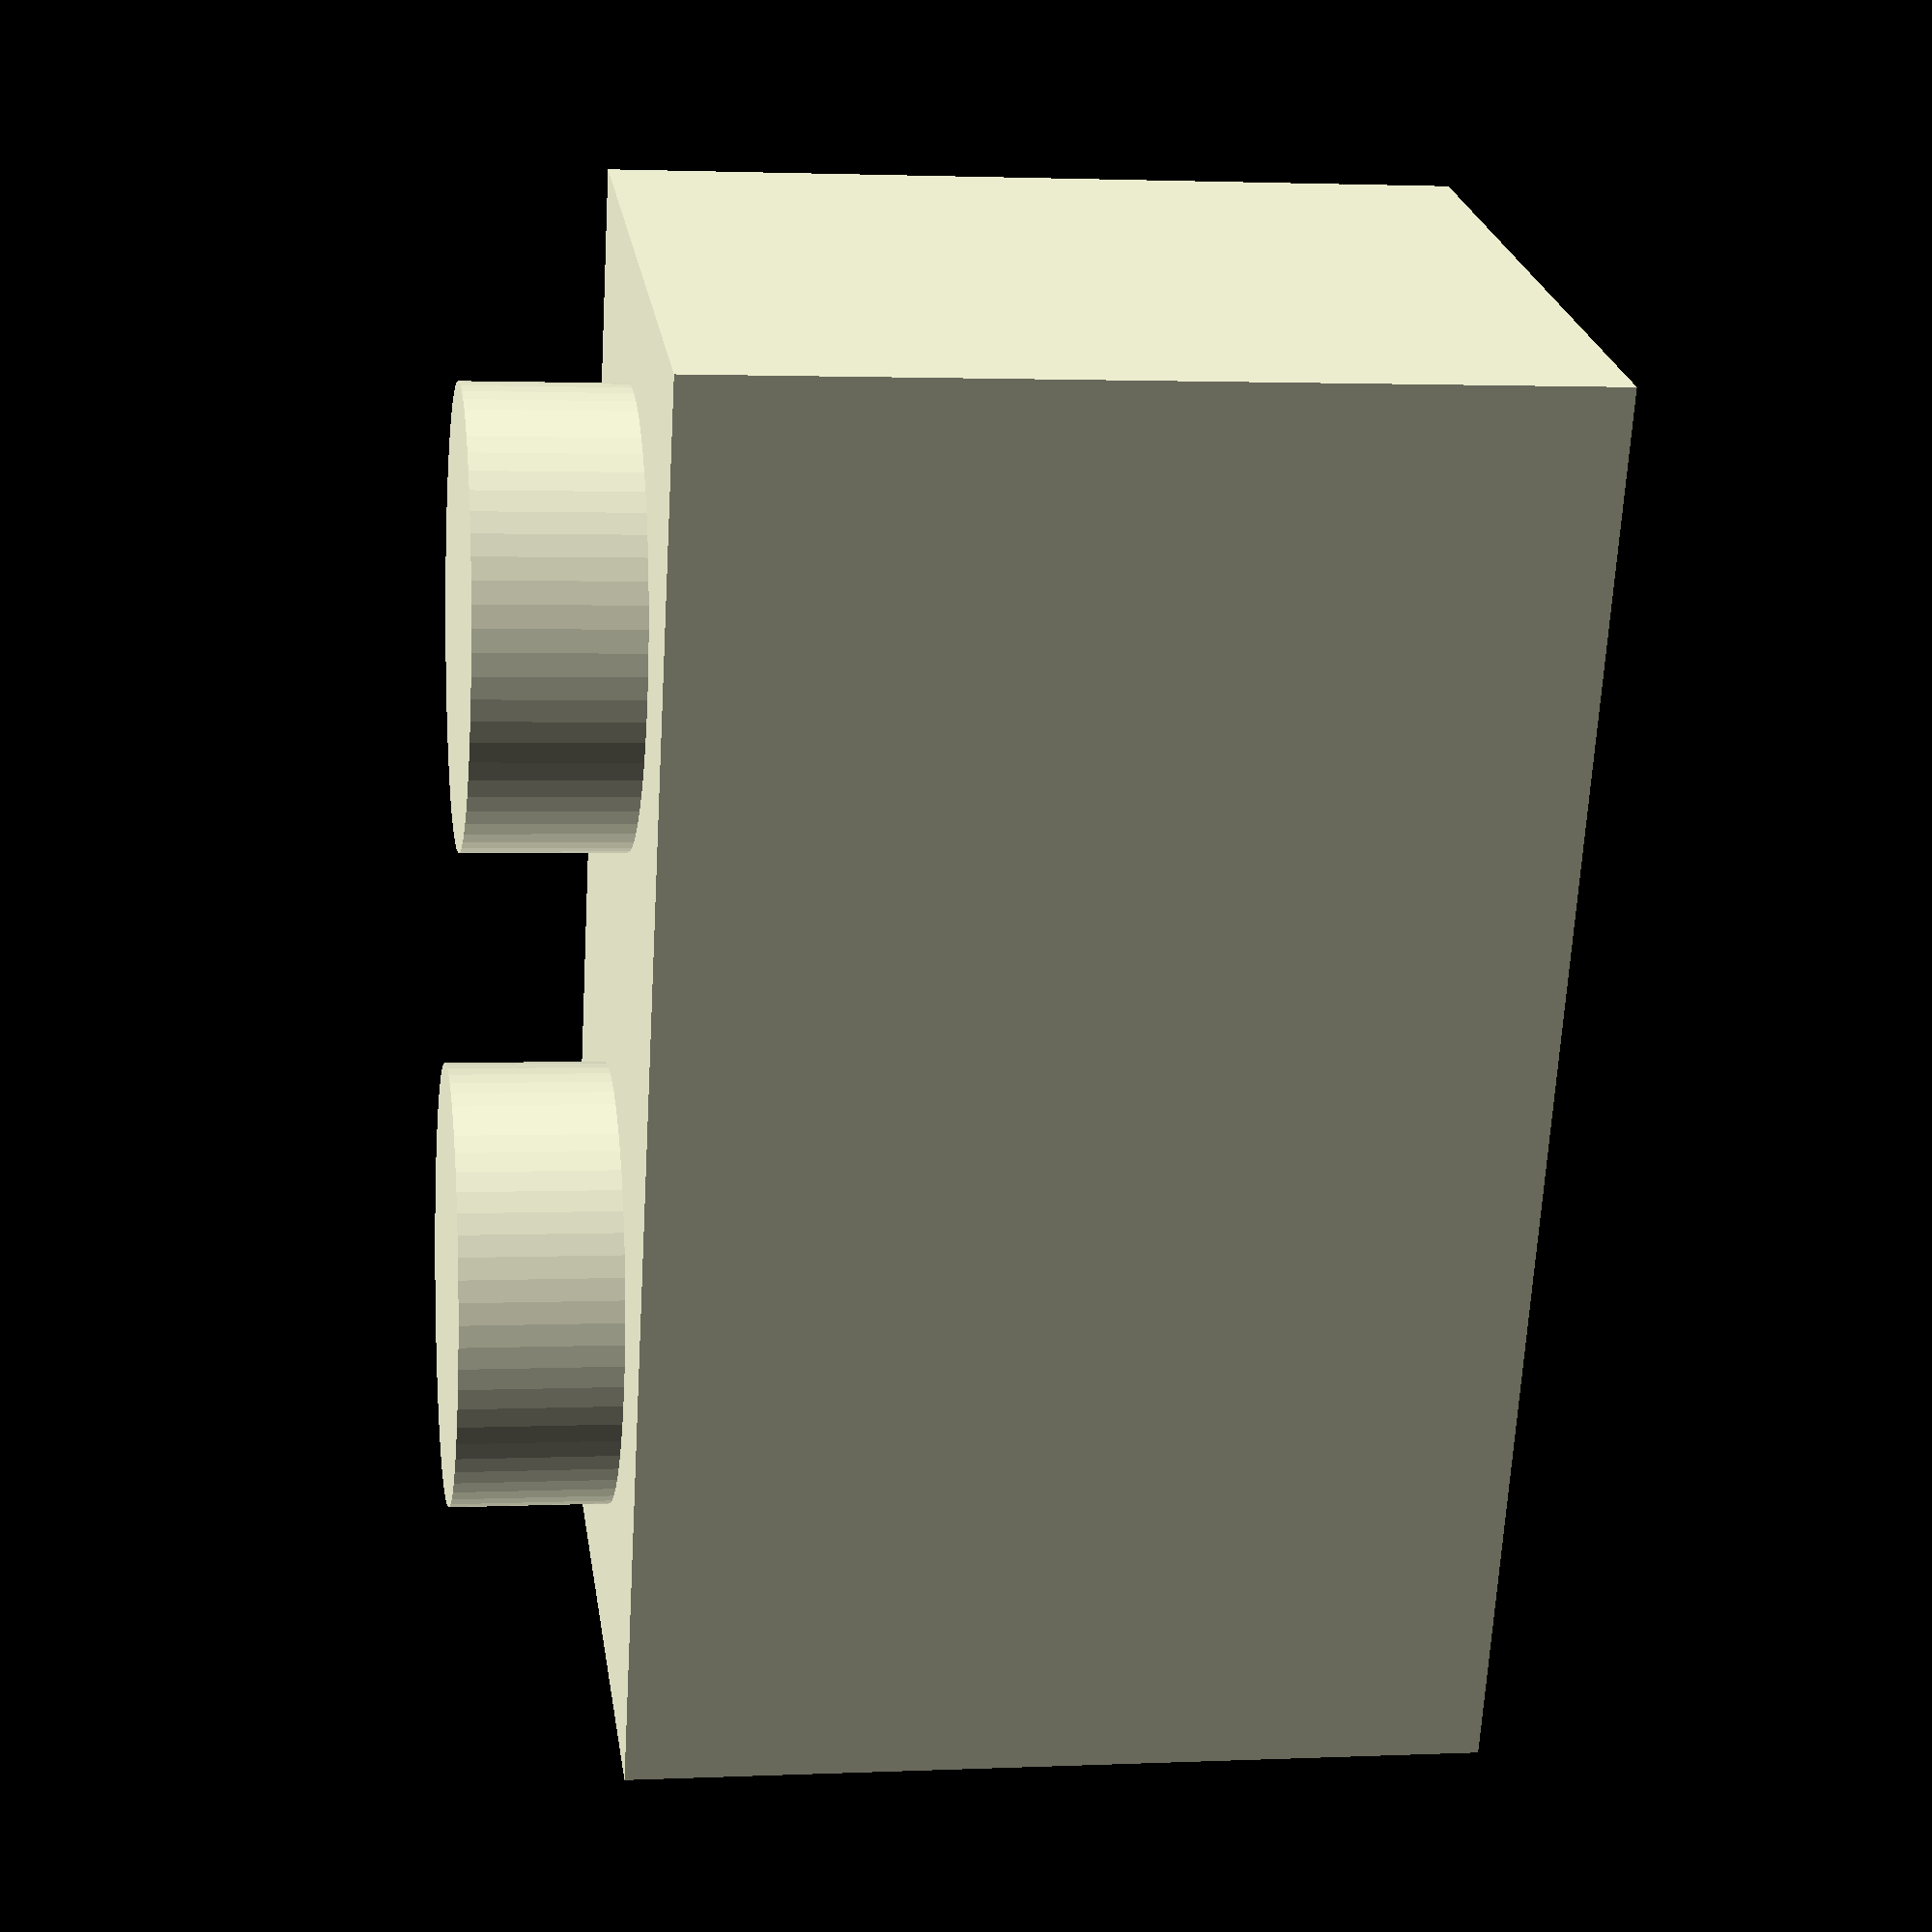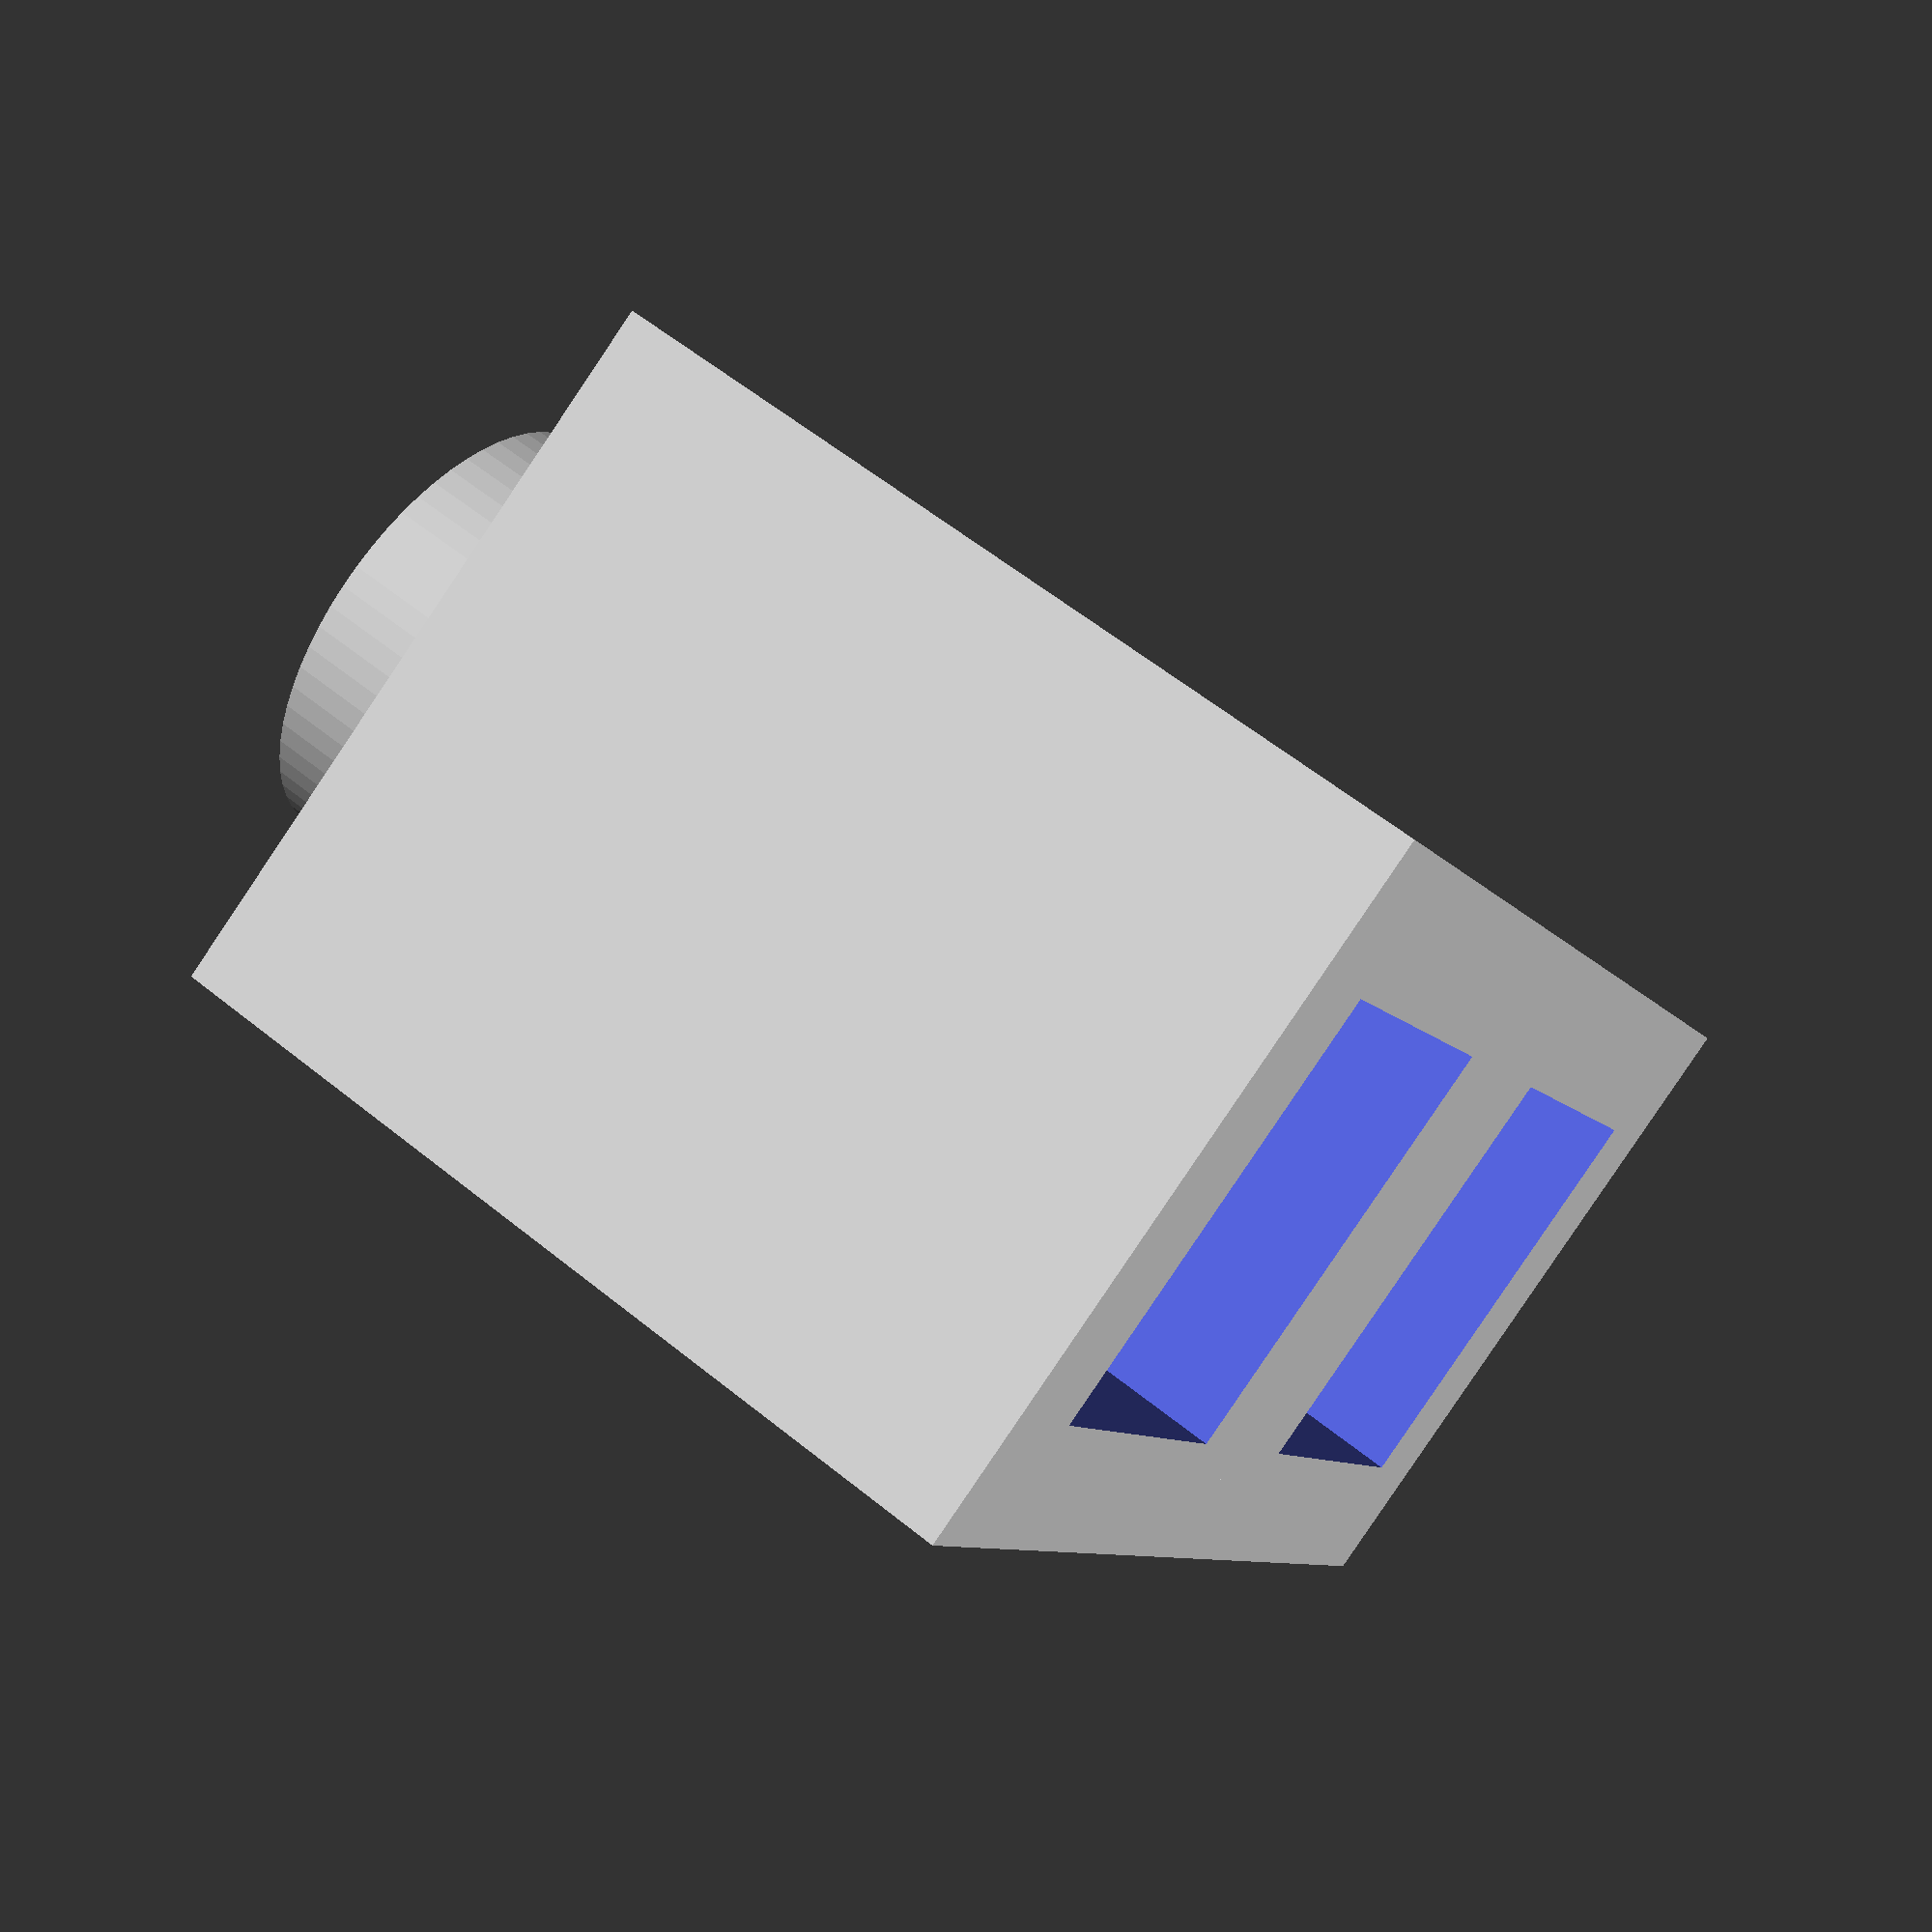
<openscad>
// Options
x = 2;
y = 1;
pegTolerance = -0.1;
holeTolerance = 0.1;

// Calculations
halfPegTolerance = pegTolerance / 2;
halfHoleTolerance = holeTolerance / 2;

// Brick
union()
{
    for (xi = [0: x - 1])
    {
        for (yi = [0: y - 1])
        {
            translate([7.95 * xi, 7.9 * yi, 0])
            {
                difference()
                {                    
                    union()
                    {
                        cube([7.95, 7.9, 9.6]);
                        translate([3.9, 3.9, 9.6])
                        {
                           cylinder(1.8, 2.4 - pegTolerance, 2.4 - pegTolerance, center=false, $fn=64);
                        }                    
                    }
                    union()
                    {
                        translate([3.9, 3.9, -0.01])
                        {
                            rotate(a=45, v=[0,0,1])
                            {
                                cylinder(1.8 * 2, 3.39 + holeTolerance, 3.39 + holeTolerance, center=false, $fn=4);
                            }
                        }
                        translate([3.9, 3.9, (1.8 * 2) - 0.02])
                        {      
                            rotate(a=45, v=[0,0,1])
                            {
                                cylinder(5, 3.39 + holeTolerance, 0, center=false, $fn=4);
                            }
                        }
                    }
                }
            }
        }
    }
}
</openscad>
<views>
elev=177.9 azim=291.4 roll=99.1 proj=p view=wireframe
elev=121.0 azim=119.2 roll=50.2 proj=p view=solid
</views>
